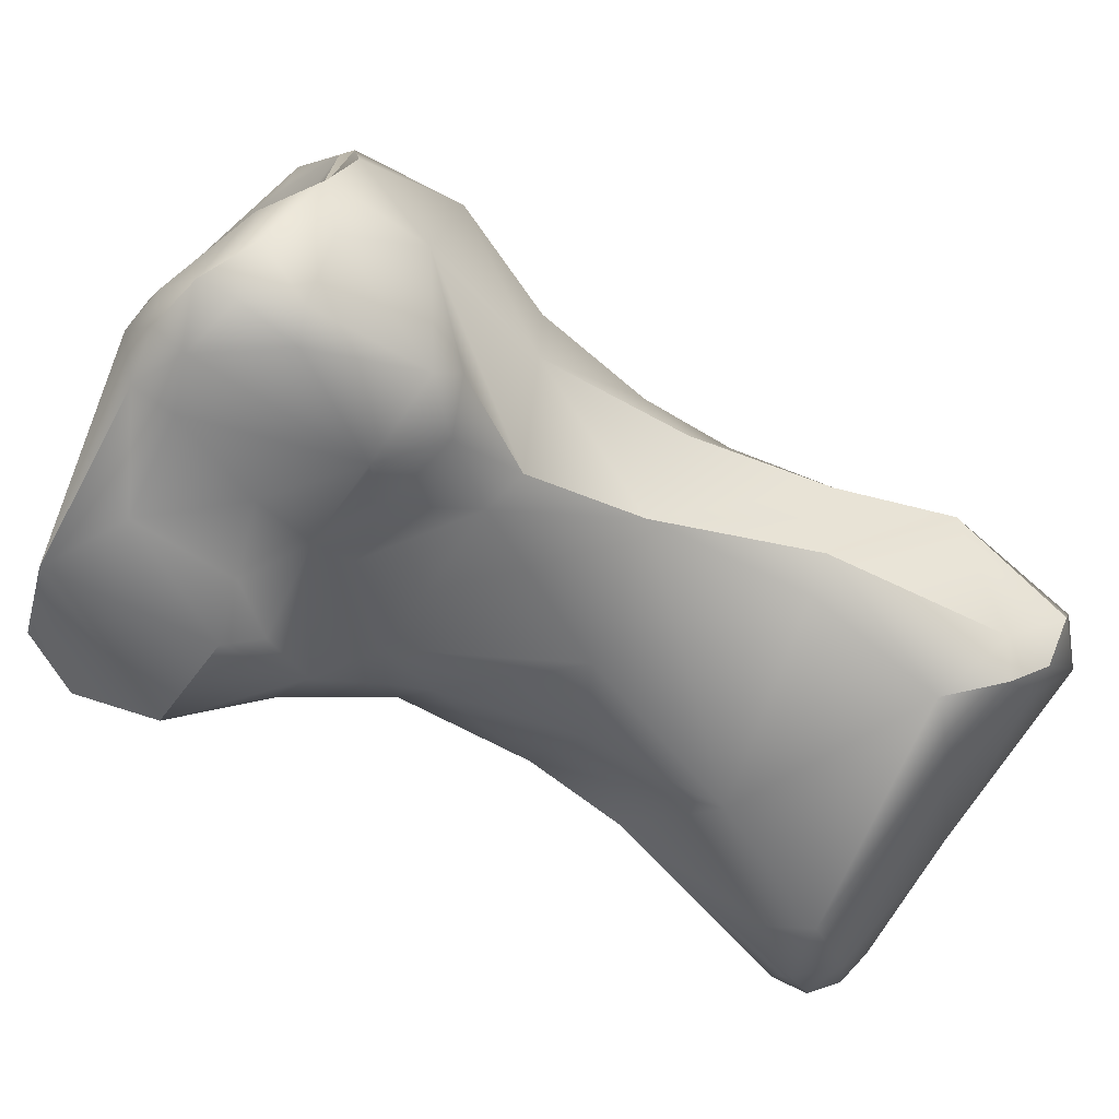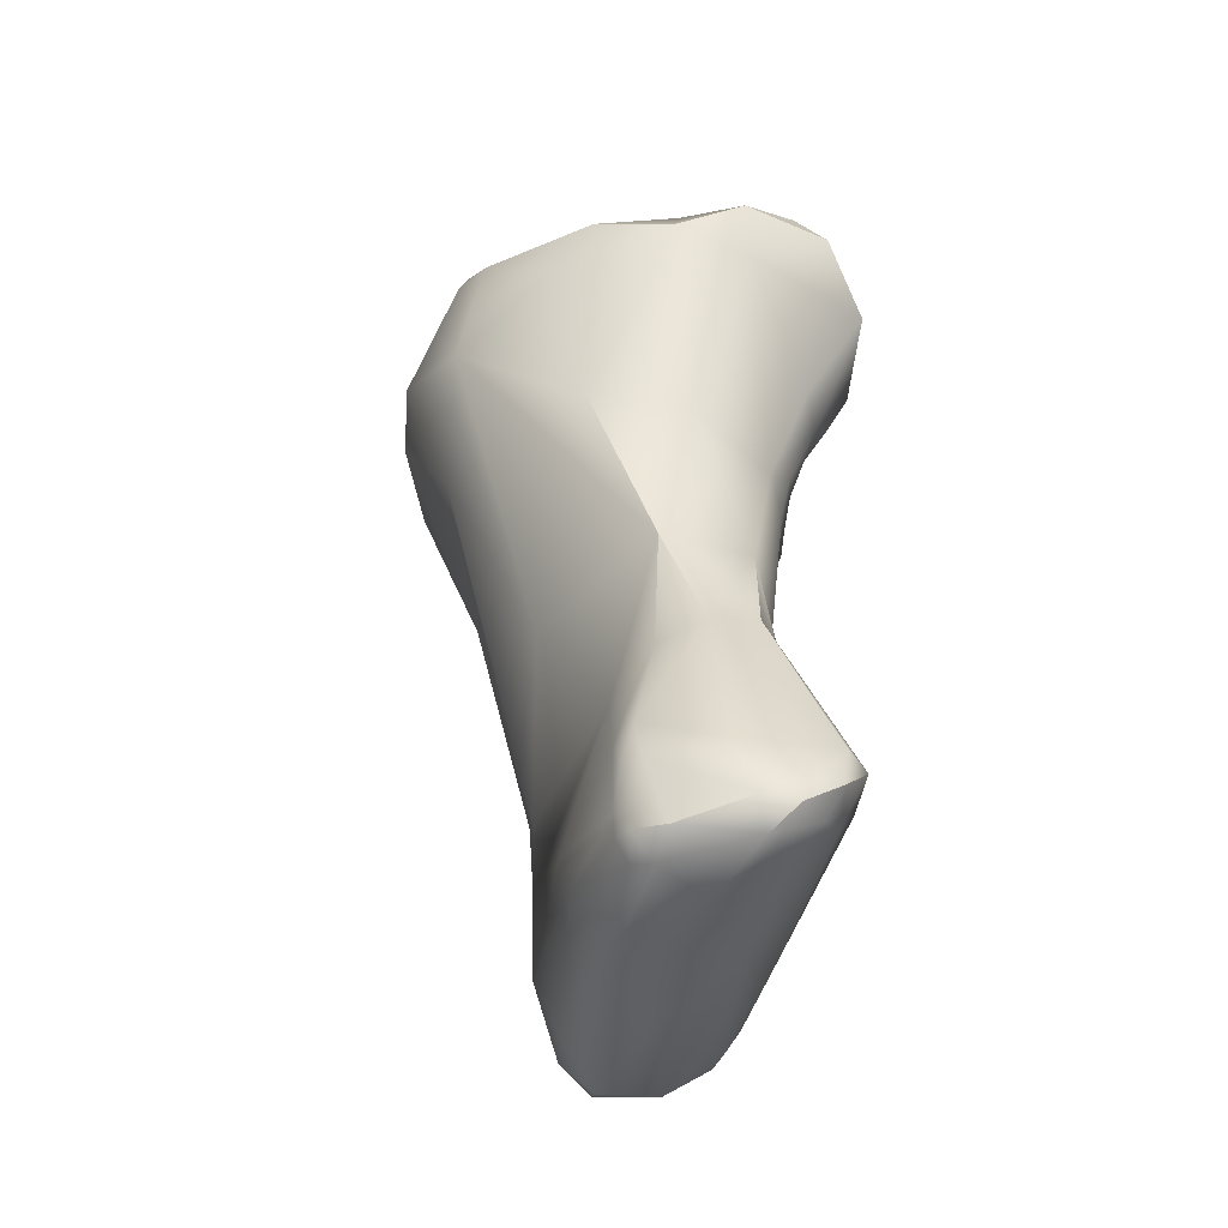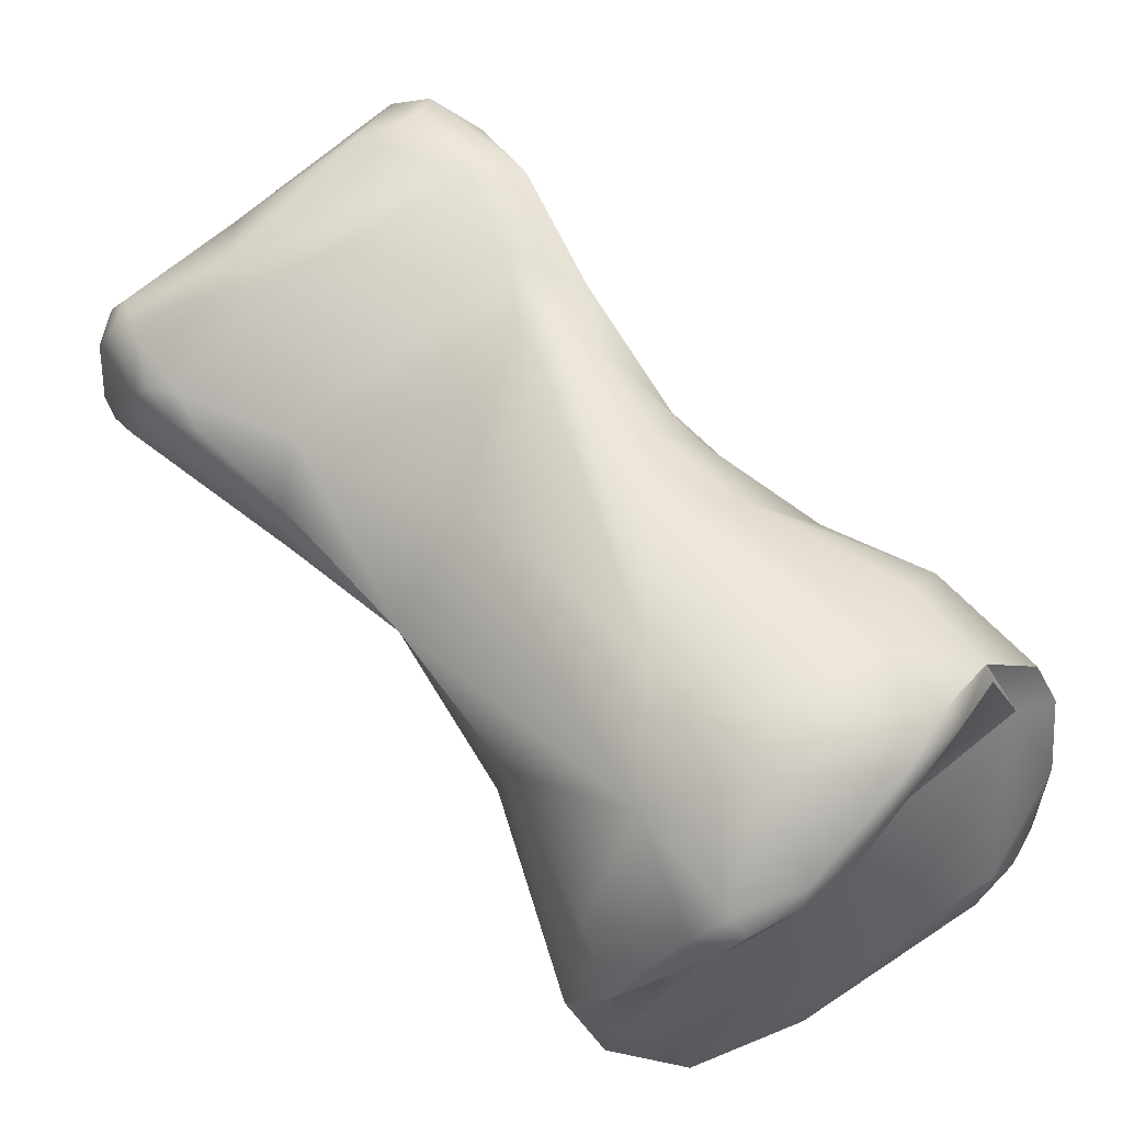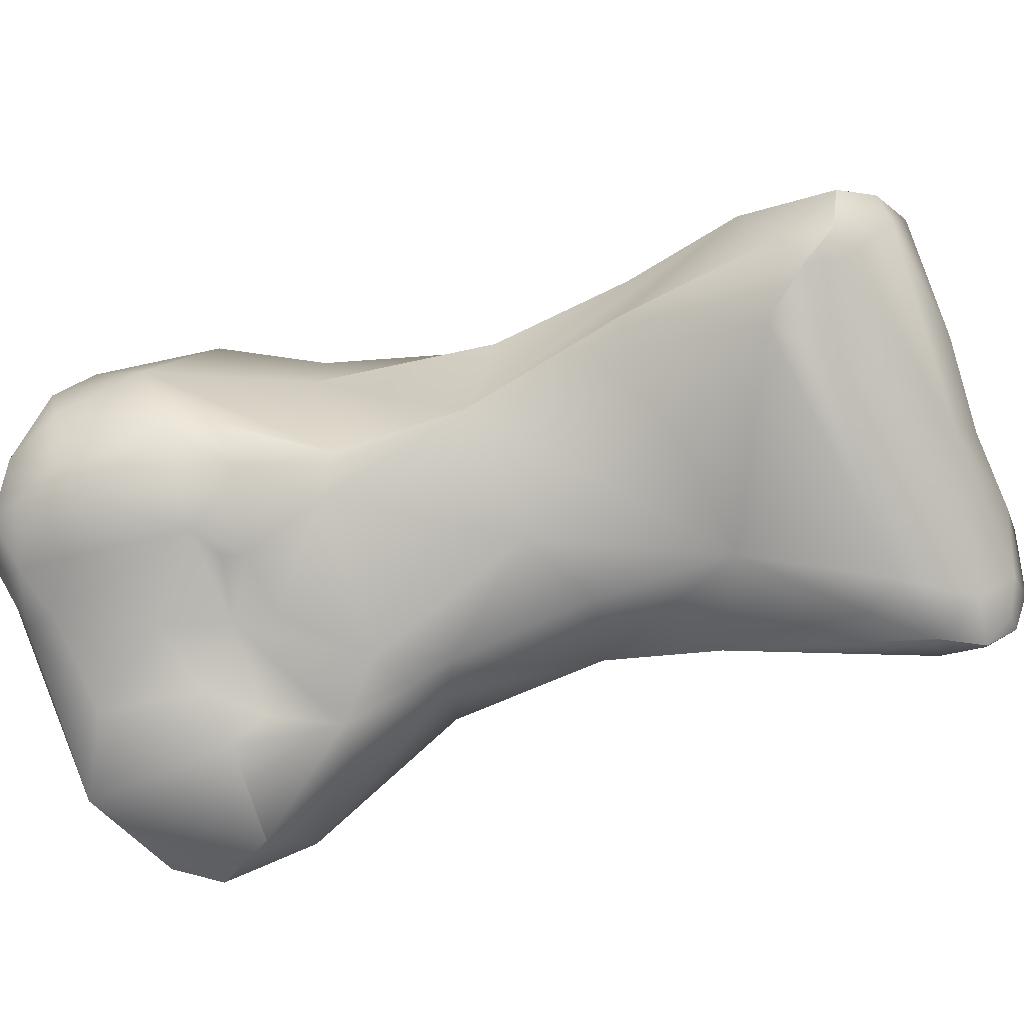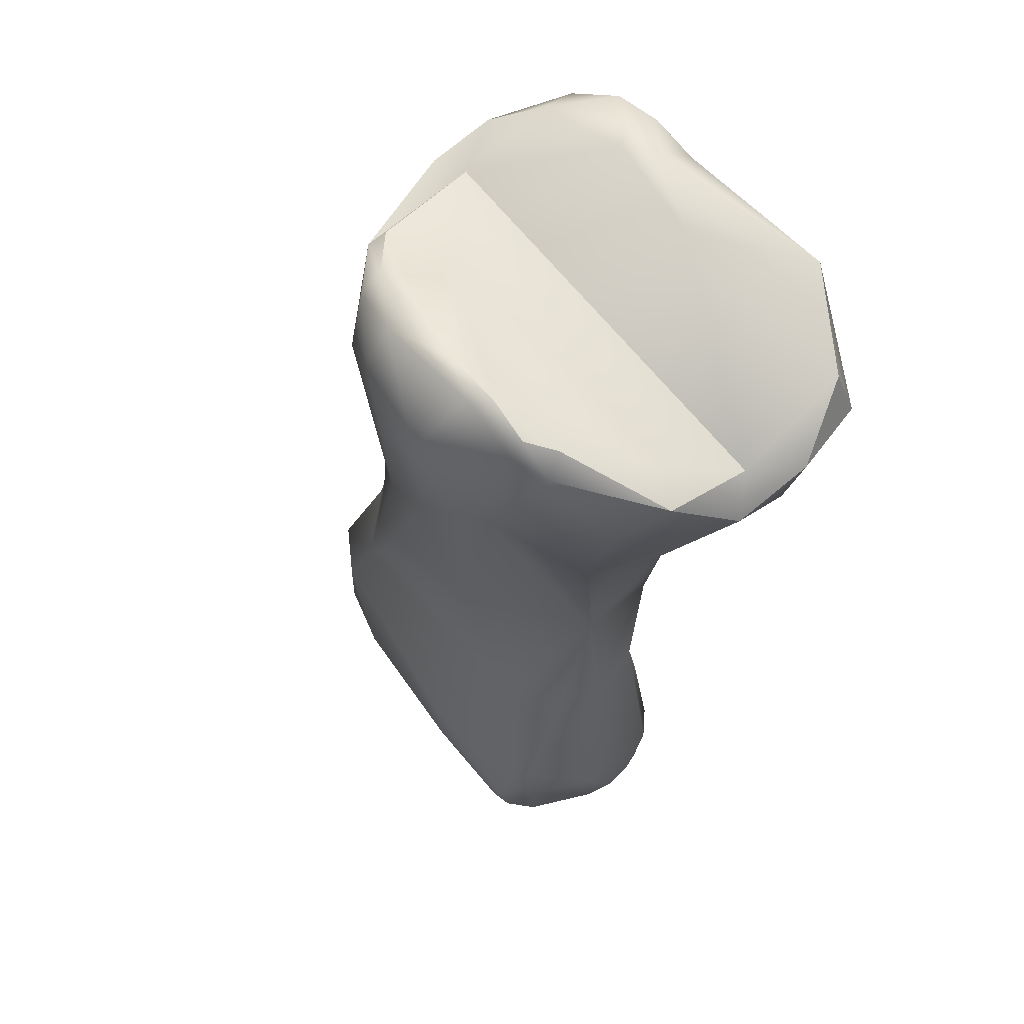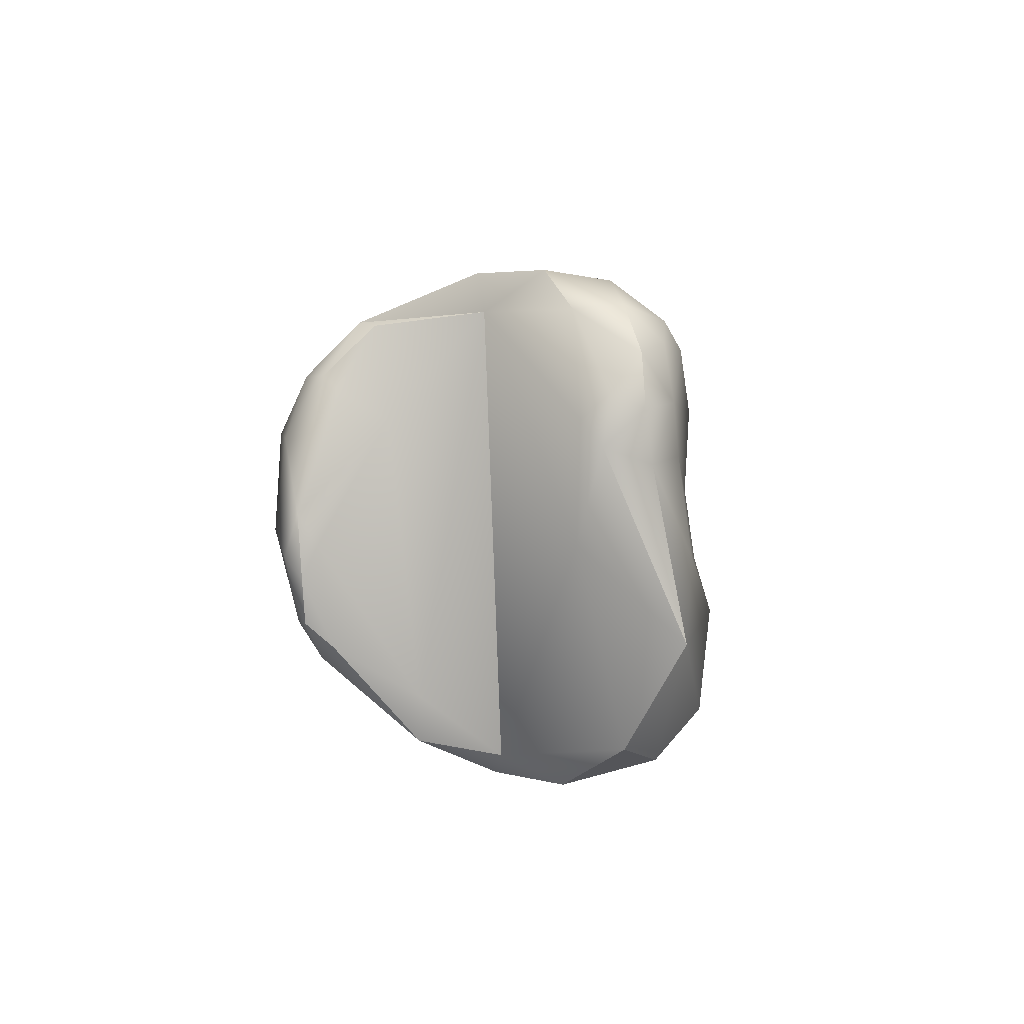
<metadata>
{"format":"obj","ext":"obj","renderer":"f3d","projection":"perspective","resolution":1024,"background":"white","views":[{"elev":-49.0,"azim":-146.9,"up":"+Z"},{"elev":-72.6,"azim":85.2,"up":"+Y"},{"elev":75.9,"azim":114.9,"up":"+Z"},{"elev":-70.0,"azim":-96.7,"up":"+Z"},{"elev":33.4,"azim":54.6,"up":"+Y"},{"elev":68.0,"azim":97.6,"up":"+Y"}]}
</metadata>
<code>
v -150.8 -211.2 -67.36
v -151.1 -210.9 -66.85
v -146.9 -201.7 -67.4
v -147 -202.2 -66.9
v -146.5 -202.8 -67.45
v -146.1 -204.2 -67.32
v -146.7 -204.2 -66.85
v -145.8 -200.2 -67.7
v -145.6 -202.1 -68.02
v -145.1 -202.7 -67.93
v -145.1 -203 -67.74
v -143.9 -201.8 -68.08
v -146.7 -199.7 -66.38
v -146.1 -199.8 -67.37
v -147.3 -201 -65.62
v -146.6 -199.4 -65.25
v -146.7 -200 -64.08
v -146 -200 -64.31
v -144.4 -199.4 -67.68
v -144.1 -199.1 -67.23
v -143.8 -200.1 -67.87
v -143.3 -199.6 -67.45
v -145.9 -199 -66.66
v -145.4 -199.3 -67.4
v -145 -198.9 -67.05
v -145.7 -199 -65.83
v -144.2 -198.9 -66.63
v -143.4 -199.2 -66.62
v -143.8 -199.2 -66.2
v -151.3 -211.6 -66.94
v -150.9 -211.9 -67.1
v -151.4 -212.7 -66.12
v -151.7 -211.7 -66
v -151.5 -212.6 -65.05
v -151.2 -213.1 -65.08
v -151 -212.5 -64.49
v -150.3 -211.2 -64
v -149.8 -210.7 -67.56
v -149.5 -211.7 -67.73
v -150.7 -210.4 -64.23
v -149.4 -208.8 -64.35
v -148.8 -208.8 -66.47
v -149.3 -208.6 -65.96
v -148.1 -206.7 -64.32
v -148.3 -207.6 -63.77
v -145.8 -207.5 -67.39
v -147.5 -206.3 -66.32
v -147.7 -206.1 -63.76
v -143.6 -205.2 -67.78
v -147.3 -203.7 -65.02
v -147.3 -203.9 -63.83
v -147.1 -202 -63.13
v -146.5 -202.2 -62.31
v -144 -202.9 -67.89
v -143 -202.6 -68.41
v -144.2 -203.6 -67.78
v -142.3 -203.2 -68.8
v -142.7 -203.7 -68.47
v -142.5 -204.9 -68.12
v -145.8 -200.6 -62.42
v -145.9 -200.8 -62.11
v -144.2 -201.1 -62.86
v -142.4 -200.9 -68.3
v -140.8 -200.9 -68.38
v -142.1 -200.3 -66.38
v -148.2 -214.1 -66.98
v -149.5 -214 -65.85
v -147.9 -214.7 -65.82
v -148.3 -214.5 -65.08
v -150.1 -213.2 -64.44
v -145.3 -214 -68.52
v -145.9 -214.7 -68.11
v -146.2 -213.3 -68.48
v -145.6 -212.9 -68.41
v -149.2 -210.1 -63.89
v -148.6 -209 -63.76
v -148.3 -209.5 -63.8
v -146.1 -210.8 -67.84
v -144.1 -211 -67.02
v -147.7 -208.7 -63.49
v -144.9 -208.7 -67.41
v -143.6 -209 -66.98
v -146.8 -205 -62.88
v -147.4 -206.8 -63.19
v -146.1 -206.3 -62.6
v -143.6 -206.5 -67.56
v -143.1 -205.9 -67.68
v -142.9 -206.5 -67.29
v -145.4 -202.4 -61.37
v -141.8 -205.1 -67.92
v -144.5 -200.8 -62.01
v -144.8 -200.8 -61.67
v -144.9 -201.1 -61.33
v -143.7 -201.3 -61.14
v -144.1 -202 -60.91
v -140.6 -203.9 -68.83
v -139.4 -203.2 -68.14
v -139.3 -202.3 -67.58
v -142 -201.6 -61.97
v -142.4 -201.4 -61.57
v -146.9 -215.3 -66.38
v -146.1 -215.4 -67.4
v -145.6 -215.7 -67.01
v -146.2 -215.7 -65.5
v -146.3 -215.5 -65.18
v -145.6 -215.7 -65.67
v -145.8 -215.5 -65.13
v -146.1 -215.2 -64.94
v -145.8 -215 -64.9
v -147.4 -214.1 -64.43
v -144.8 -214.3 -68.15
v -145.5 -215.4 -67.81
v -145.1 -215 -68.1
v -144.9 -215.1 -67.75
v -145.2 -215.6 -67.46
v -145 -215.4 -67.33
v -145.1 -215.6 -66.86
v -144.7 -214.7 -66.49
v -145 -214.7 -65.26
v -145.1 -214.5 -64.98
v -144.8 -214 -65.12
v -147.3 -213.2 -64.22
v -145.2 -214 -64.84
v -144.8 -213.4 -64.99
v -144 -211.5 -66.19
v -145.3 -211.9 -64.79
v -144.3 -211.7 -65.4
v -145.2 -208.9 -63.61
v -143.3 -209.2 -65.41
v -141.8 -206.8 -65.82
v -141.8 -206.6 -64.13
v -143.9 -205.2 -61.86
v -143.8 -203.4 -61
v -140.2 -204.6 -63.3
v -141.8 -204.5 -61.84
v -142.8 -203.1 -60.94
v -139.6 -204.6 -66.77
v -138.9 -203.6 -66.62
v -139.2 -203.4 -65.5
v -139.2 -204.4 -65.41
v -140 -203.2 -63.96
v -139.4 -203.8 -64.02
v -141.4 -201.8 -61.77
v -141.8 -201.8 -61.41
v -140.9 -202.7 -61.73
v -140.8 -202.3 -61.89
v -140.5 -202.6 -62.42
v -140.4 -203 -62.18
v -150.8 -211.2 -67.36
v -146.7 -204.2 -66.85
v -146.6 -199.4 -65.25
v -146.7 -200 -64.08
v -146 -200 -64.31
v -146 -200 -64.31
v -145 -198.9 -67.05
v -151.3 -211.6 -66.94
v -151.7 -211.7 -66
v -151.7 -211.7 -66
v -151.5 -212.6 -65.05
v -150.7 -210.4 -64.23
v -149.4 -208.8 -64.35
v -149.3 -208.6 -65.96
v -148.1 -206.7 -64.32
v -147.5 -206.3 -66.32
v -145.8 -200.6 -62.42
v -145.9 -200.8 -62.11
v -145.9 -200.8 -62.11
v -140.8 -200.9 -68.38
v -140.8 -200.9 -68.38
v -144.1 -211 -67.02
v -140.6 -203.9 -68.83
v -139.4 -203.2 -68.14
v -139.4 -203.2 -68.14
v -139.3 -202.3 -67.58
v -139.3 -202.3 -67.58
v -145.6 -215.7 -65.67
v -145.1 -215 -68.1
v -145.2 -215.6 -67.46
v -143.3 -209.2 -65.41
v -143.3 -209.2 -65.41
v -138.9 -203.6 -66.62
v -138.9 -203.6 -66.62
v -139.2 -203.4 -65.5
v -139.2 -204.4 -65.41
v -139.4 -203.8 -64.02
v -139.4 -203.8 -64.02
v -139.4 -203.8 -64.02
v -141.4 -201.8 -61.77
v -140.8 -202.3 -61.89
v -140.5 -202.6 -62.42
g grp1
f 1 31 30
f 156 2 149
f 156 33 2
f 149 2 38
f 3 9 5
f 3 5 4
f 6 5 11
f 11 5 9
f 5 6 7
f 6 47 7
f 3 4 15
f 7 4 5
f 15 4 150
f 150 50 15
f 8 3 14
f 8 9 3
f 19 9 8
f 21 12 9
f 11 9 10
f 11 10 54
f 54 10 9
f 54 9 12
f 21 63 12
f 3 13 14
f 3 15 13
f 16 13 15
f 16 23 13
f 15 17 16
f 16 26 23
f 151 18 26
f 18 151 152
f 14 24 8
f 8 24 19
f 24 25 19
f 21 9 19
f 20 19 25
f 21 19 22
f 22 19 20
f 21 22 63
f 20 27 28
f 22 20 28
f 23 24 14
f 14 13 23
f 23 25 24
f 23 26 155
f 155 26 27
f 27 26 29
f 20 155 27
f 18 29 26
f 28 27 29
f 65 28 29
f 66 31 39
f 32 30 31
f 66 39 72
f 32 31 66
f 32 67 35
f 67 32 66
f 2 33 40
f 30 32 157
f 157 32 34
f 159 160 158
f 32 35 34
f 35 36 159
f 36 160 159
f 160 36 37
f 160 37 75
f 70 36 35
f 31 1 39
f 38 73 39
f 38 39 1
f 38 78 73
f 73 72 39
f 2 43 38
f 43 42 38
f 162 2 40
f 41 160 75
f 41 75 76
f 42 78 38
f 42 47 78
f 43 47 42
f 162 40 164
f 164 40 161
f 164 161 44
f 41 45 163
f 163 45 48
f 48 45 84
f 45 41 76
f 47 46 78
f 81 46 86
f 150 164 50
f 50 164 44
f 48 50 163
f 48 51 50
f 83 51 48
f 48 84 83
f 56 49 6
f 6 11 56
f 46 6 49
f 46 49 86
f 87 86 49
f 87 49 59
f 6 46 47
f 15 52 17
f 50 51 52
f 15 50 52
f 52 51 83
f 83 89 53
f 52 83 53
f 89 61 53
f 96 59 57
f 90 59 96
f 11 54 56
f 55 54 12
f 55 12 63
f 54 49 56
f 57 58 55
f 55 58 54
f 55 63 57
f 57 59 58
f 59 49 54
f 59 54 58
f 141 153 62
f 141 139 153
f 61 17 52
f 18 152 166
f 53 61 52
f 154 167 60
f 153 165 62
f 62 165 91
f 60 167 92
f 91 165 92
f 64 171 57
f 171 64 97
f 65 168 28
f 169 22 28
f 57 63 64
f 98 168 65
f 22 64 63
f 183 65 18
f 18 65 29
f 66 72 102
f 66 101 68
f 101 66 102
f 69 68 101
f 66 68 67
f 35 67 69
f 67 68 69
f 36 70 37
f 35 69 70
f 110 70 69
f 70 110 37
f 73 74 71
f 72 73 71
f 74 79 71
f 72 71 113
f 177 71 111
f 111 71 79
f 76 75 77
f 80 77 128
f 77 75 126
f 81 78 46
f 74 73 78
f 79 74 78
f 79 78 82
f 129 128 126
f 77 80 76
f 76 80 132
f 128 77 126
f 132 80 128
f 45 76 84
f 78 81 82
f 82 81 86
f 82 86 88
f 130 82 88
f 130 179 82
f 83 84 85
f 85 89 83
f 76 85 84
f 132 85 76
f 88 86 87
f 88 87 59
f 88 59 90
f 88 137 130
f 85 133 89
f 90 137 88
f 137 90 96
f 141 62 99
f 141 99 147
f 147 99 143
f 93 61 89
f 93 92 167
f 91 92 100
f 62 91 100
f 92 93 94
f 100 92 94
f 99 62 100
f 95 93 89
f 94 93 95
f 89 133 95
f 95 136 94
f 133 136 95
f 136 144 94
f 94 144 100
f 64 174 97
f 183 138 98
f 65 183 98
f 96 172 137
f 173 175 181
f 143 99 100
f 144 188 100
f 102 72 112
f 102 112 103
f 103 112 115
f 101 102 103
f 101 103 104
f 104 69 101
f 103 178 117
f 104 103 106
f 104 105 69
f 108 110 105
f 103 117 106
f 117 119 176
f 107 105 104
f 104 106 107
f 108 105 107
f 176 119 107
f 109 107 119
f 109 108 107
f 110 108 109
f 75 37 122
f 110 69 105
f 37 110 122
f 112 72 113
f 113 115 112
f 177 114 178
f 111 114 177
f 114 111 118
f 116 117 178
f 116 178 114
f 114 118 116
f 118 111 125
f 116 118 117
f 117 118 119
f 124 121 127
f 121 125 127
f 119 118 121
f 125 121 118
f 121 124 123
f 120 109 119
f 109 120 123
f 121 120 119
f 120 121 123
f 75 122 126
f 126 122 123
f 110 109 122
f 109 123 122
f 126 123 124
f 124 127 126
f 125 111 170
f 126 127 129
f 125 82 179
f 125 170 82
f 180 127 125
f 132 128 135
f 128 129 135
f 129 131 135
f 130 140 131
f 137 140 130
f 130 131 179
f 132 133 85
f 136 132 135
f 131 134 135
f 134 131 140
f 134 148 135
f 132 136 133
f 145 136 135
f 144 136 145
f 148 145 135
f 137 172 182
f 138 183 184
f 137 182 140
f 142 184 183
f 140 185 134
f 186 139 141
f 186 141 147
f 134 185 148
f 148 187 190
f 146 188 144
f 147 143 189
f 190 146 148
f 148 146 145
f 144 145 146

</code>
